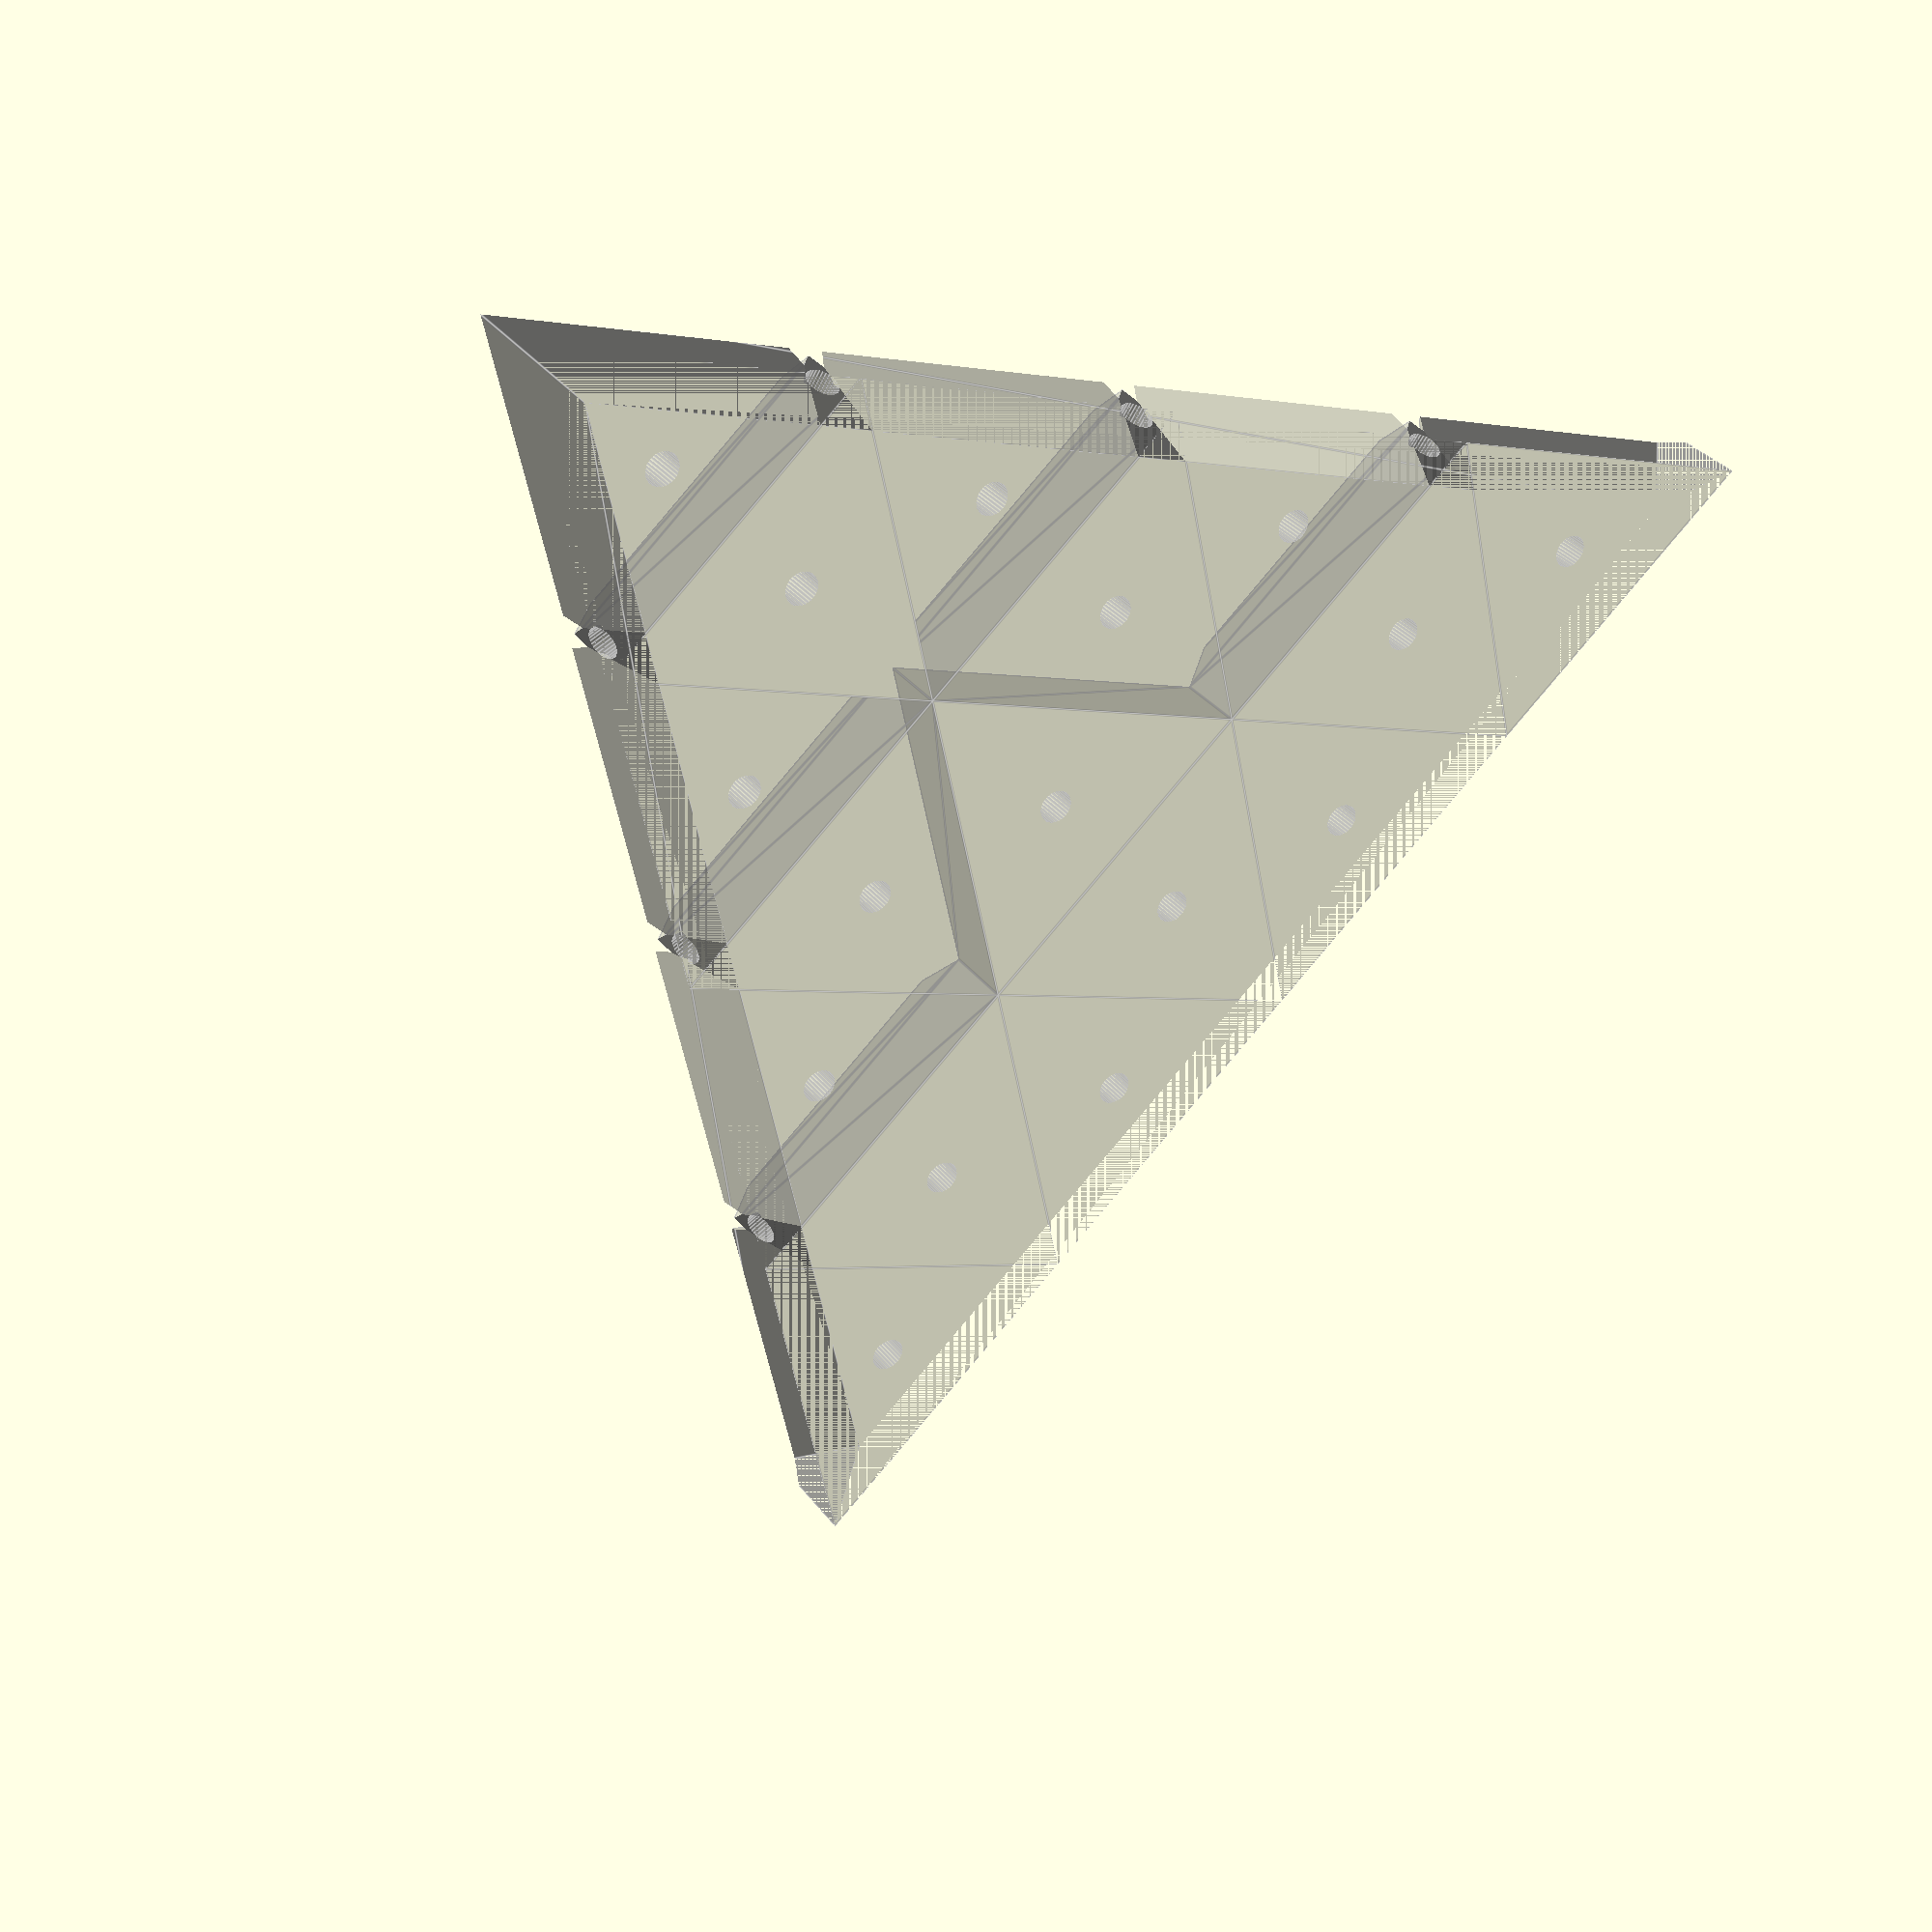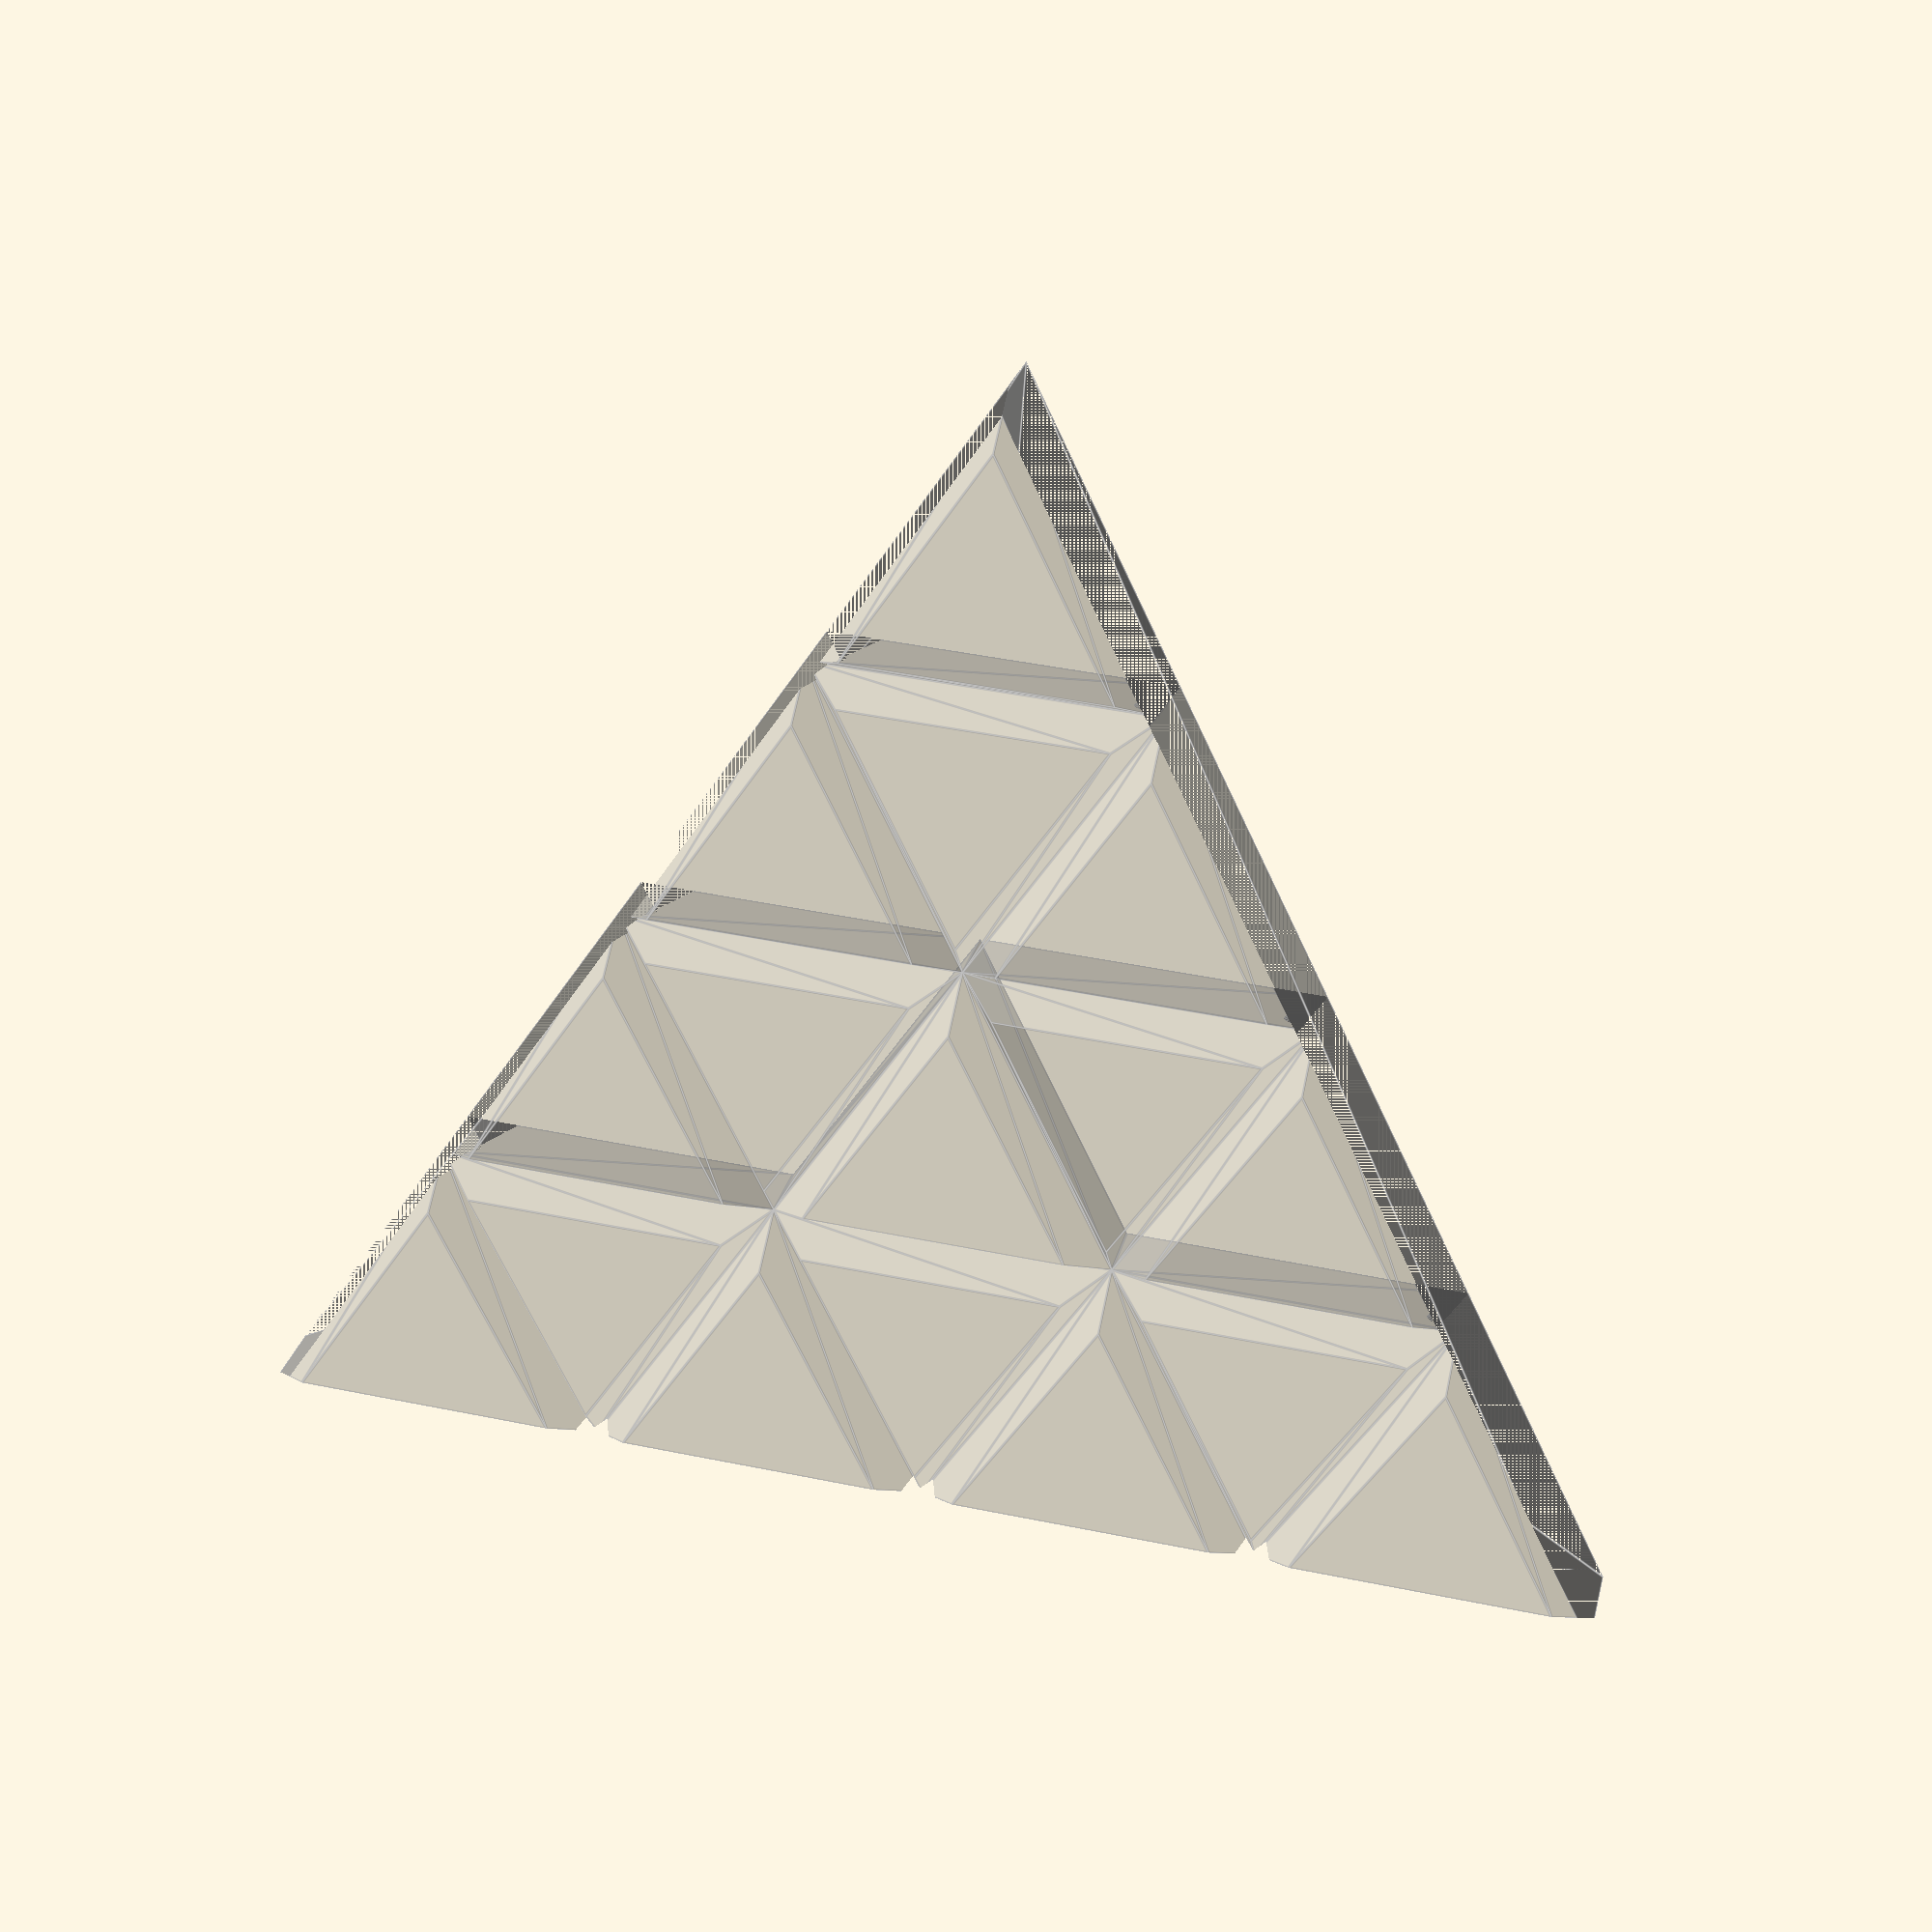
<openscad>
$fn = 33;


phi = (1+sqrt(5))/2;

dihedral_angle = 138.189651;

space_radius = 1;

    
module space(space_radius) {
    
    radius = space_radius;
    thickness = radius*(phi-1);
    bevel = radius*(1 - (phi - 1)^3);
    
    vertices = [
        [0, radius, 0],
        [-radius*cos(30), -radius*sin(30), 0],
        [radius*cos(30), -radius*sin(30), 0],
    
        [0, radius, thickness*(phi - 1)],
        [-radius*cos(30), -radius*sin(30), thickness*(phi - 1)],
        [radius*cos(30), -radius*sin(30), thickness*(phi - 1)],
    
    
        [0, radius*bevel, thickness],
        [-radius*bevel*cos(30), -radius*bevel*sin(30), thickness],
        [radius*bevel*cos(30), -radius*bevel*sin(30), thickness]
    
    ];
    
    
    difference() {
        
        hull() {
            polyhedron( vertices , [[ each [ 0 : len(vertices) - 1 ] ] ] );
        }
        
        cylinder(h =2*thickness*(phi-1), r = radius/12, center = true);
        
    }
    
    
}

module dihedral_bevel(space_radius, thickness, dihedral_angle) { 
            
            bevel = thickness*tan((180 - dihedral_angle)/2)/cos(60);
            
            vertices = [
                [0, 4*space_radius, 0],
                [-4*space_radius*cos(30), -4*space_radius*sin(30), 0],
        
                [0, 4*space_radius - bevel, 0],
                [-(4*space_radius - bevel)*cos(30), -(4*space_radius - bevel)*sin(30), 0],
            
                [0, 4*space_radius, thickness],
                [-4*space_radius*cos(30), -4*space_radius*sin(30), thickness],
    
                [0, 4*space_radius, thickness],
                [-4*space_radius*cos(30), -4*space_radius*sin(30), thickness],
    
                [-1, 4*space_radius + 1, 1]

            ];
        
            hull() {
                polyhedron( vertices , [[ each [ 0 : len(vertices) - 1 ] ] ] );
            }
}
        

module dowel(space_radius, dihedral_angle) {
    
    height = space_radius;
    
    translate([0, -(space_radius+2*space_radius*cos(30)), 0])
        rotate([dihedral_angle-30, 0, 0])
            translate([0, 0, -height])
            cylinder(h = height, r = space_radius/12, center = true);
    
    translate([2*space_radius*cos(30), -(space_radius+2*space_radius*cos(30)), 0])
        rotate([dihedral_angle-30, 0, 0])
            translate([0, 0, -height])
            cylinder(h = height, r = space_radius/12, center = true);
    
    translate([-2*space_radius*cos(30), -(space_radius+2*space_radius*cos(30)), 0])
        rotate([dihedral_angle-30, 0, 0])
            translate([0, 0, -height])
            cylinder(h = height, r = space_radius/12, center = true);




}




module face(space_radius, dihedral_angle) {
    
    thickness = space_radius*(phi-1); 
    
    
 
    translate ([0, -space_radius*cos(30)/2, -thickness])
    
    difference() {
    
        
        difference () {
        
            
            
             
            
            union() {
                
                space(space_radius);
                
                translate([0, 2*space_radius, 0]) rotate([0, 0, 180]) space(space_radius);
                translate([-2*space_radius*cos(30),-2*space_radius*sin(30), 0]) rotate([0, 0, 180]) space(space_radius);
                translate([2*space_radius*cos(30),-2*space_radius*sin(30), 0]) rotate([0, 0, 180]) space(space_radius);
                
                translate([0, -space_radius, 0]) rotate([0, 0, 180]) space(space_radius);
                translate([space_radius*cos(30),space_radius*sin(30), 0]) rotate([0, 0, 180]) space(space_radius);
                translate([-space_radius*cos(30),space_radius*sin(30), 0]) rotate([0, 0, 180]) space(space_radius);
                
                
                translate([0, 3*space_radius, 0]) space(space_radius);
                translate([-3*space_radius*cos(30),-3*space_radius*sin(30), 0]) space(space_radius);
                translate([3*space_radius*cos(30),-3*space_radius*sin(30), 0]) space(space_radius);
                
                
                translate([-2*space_radius*cos(30),0, 0]) space(space_radius);
                translate([2*space_radius*cos(30),0, 0]) space(space_radius);
                
                translate([-space_radius*cos(30), 3/2*space_radius, 0]) space(space_radius);
                translate([space_radius*cos(30), 3/2*space_radius, 0]) space(space_radius);
                
                translate([-space_radius*cos(30), -3/2*space_radius, 0]) space(space_radius);
                translate([space_radius*cos(30), -3/2*space_radius, 0]) space(space_radius);


            }
            
            
            
            
            
            
            
            dihedral_bevel(space_radius, thickness, dihedral_angle);
            rotate([0, 0, 120]) dihedral_bevel(space_radius, thickness, dihedral_angle);
            rotate([0, 0, 240]) dihedral_bevel(space_radius, thickness, dihedral_angle);
           
            
            
        
        }
        
        dowel(space_radius, dihedral_angle);
        rotate([0, 0, 120]) dowel(space_radius, dihedral_angle);
        rotate([0, 0, 240]) dowel(space_radius, dihedral_angle);
    
    }
    
}


color([0.5,0.5,0.5,0.3]) scale(15, 15, 15) face(space_radius, dihedral_angle);





</openscad>
<views>
elev=148.6 azim=341.8 roll=29.9 proj=p view=edges
elev=153.7 azim=184.1 roll=167.0 proj=p view=edges
</views>
